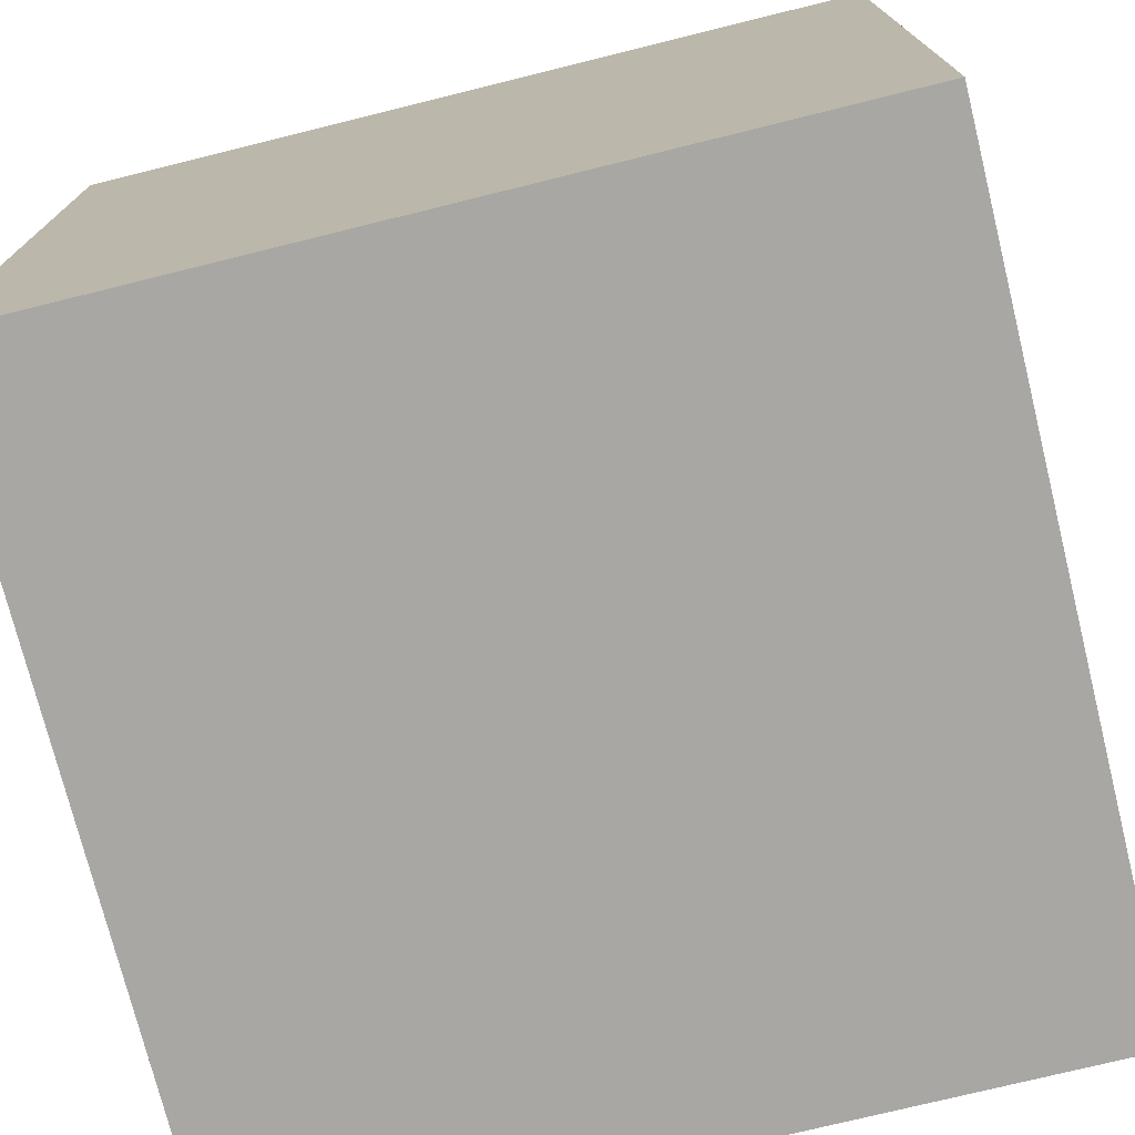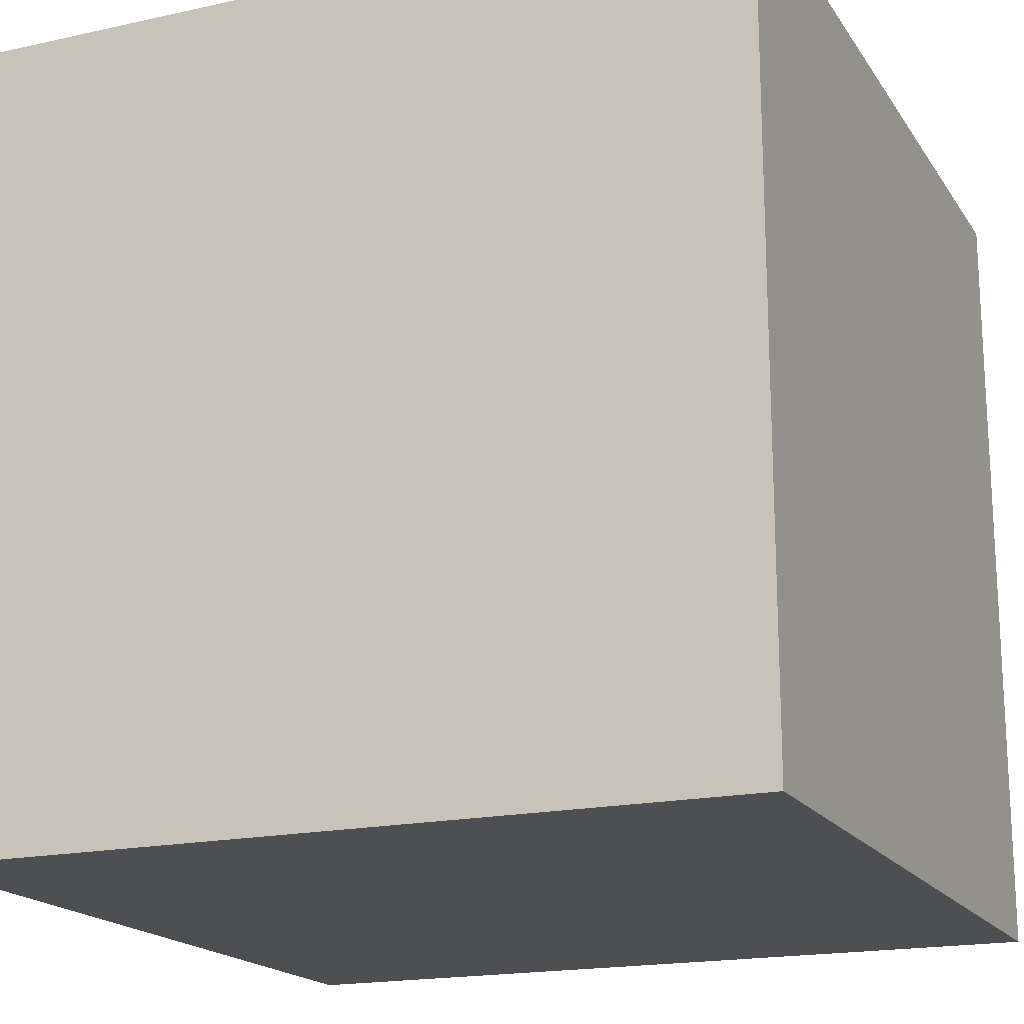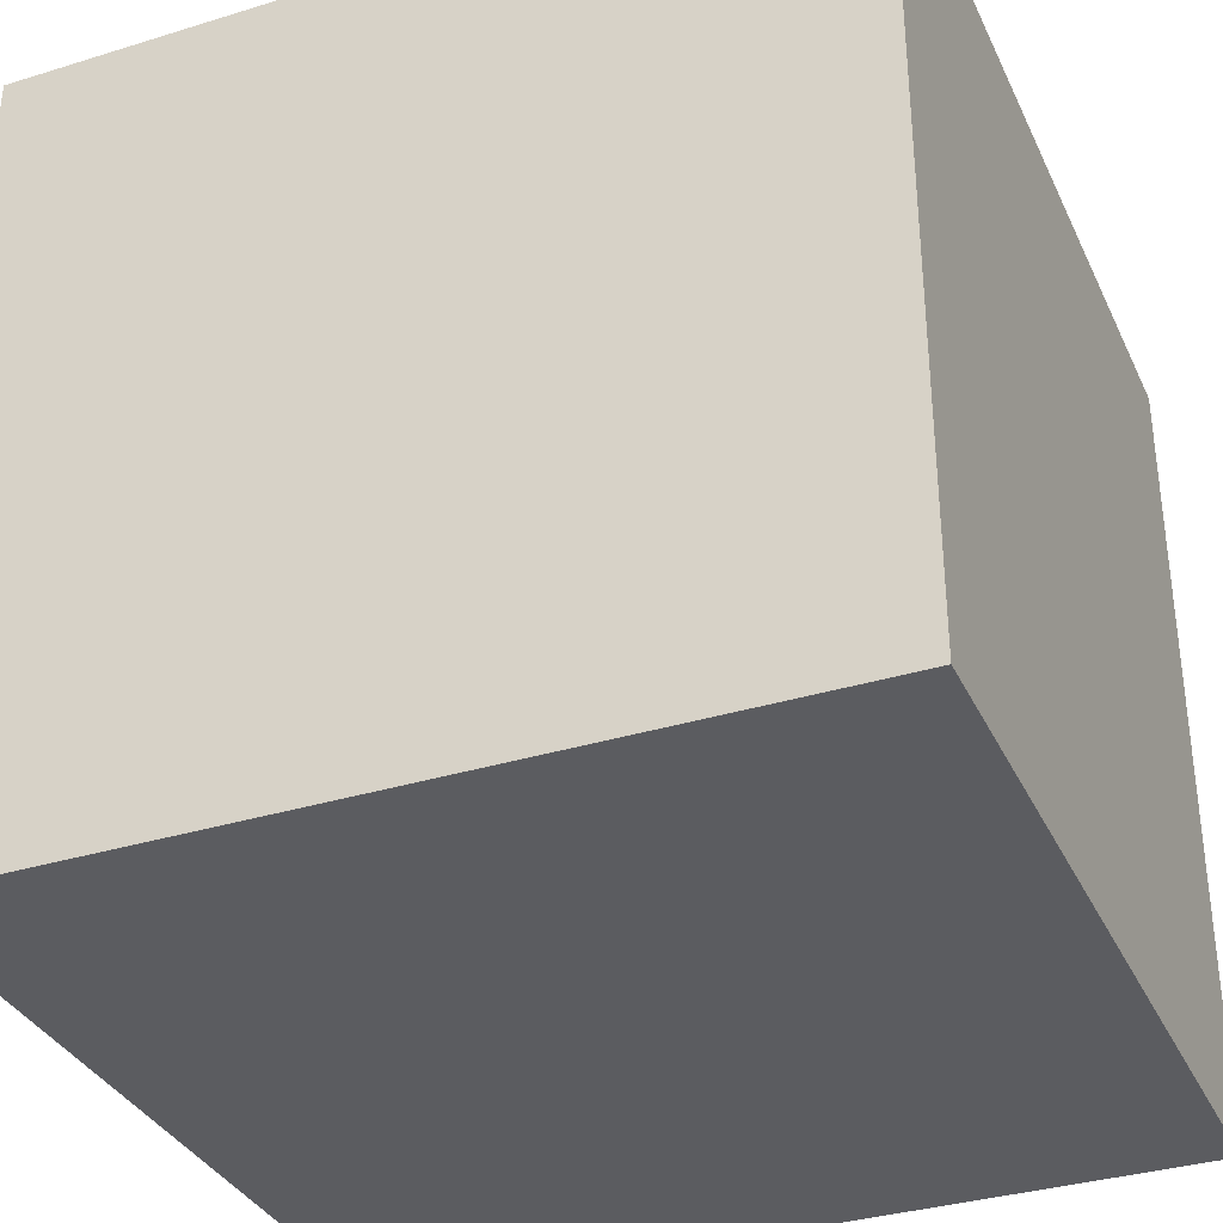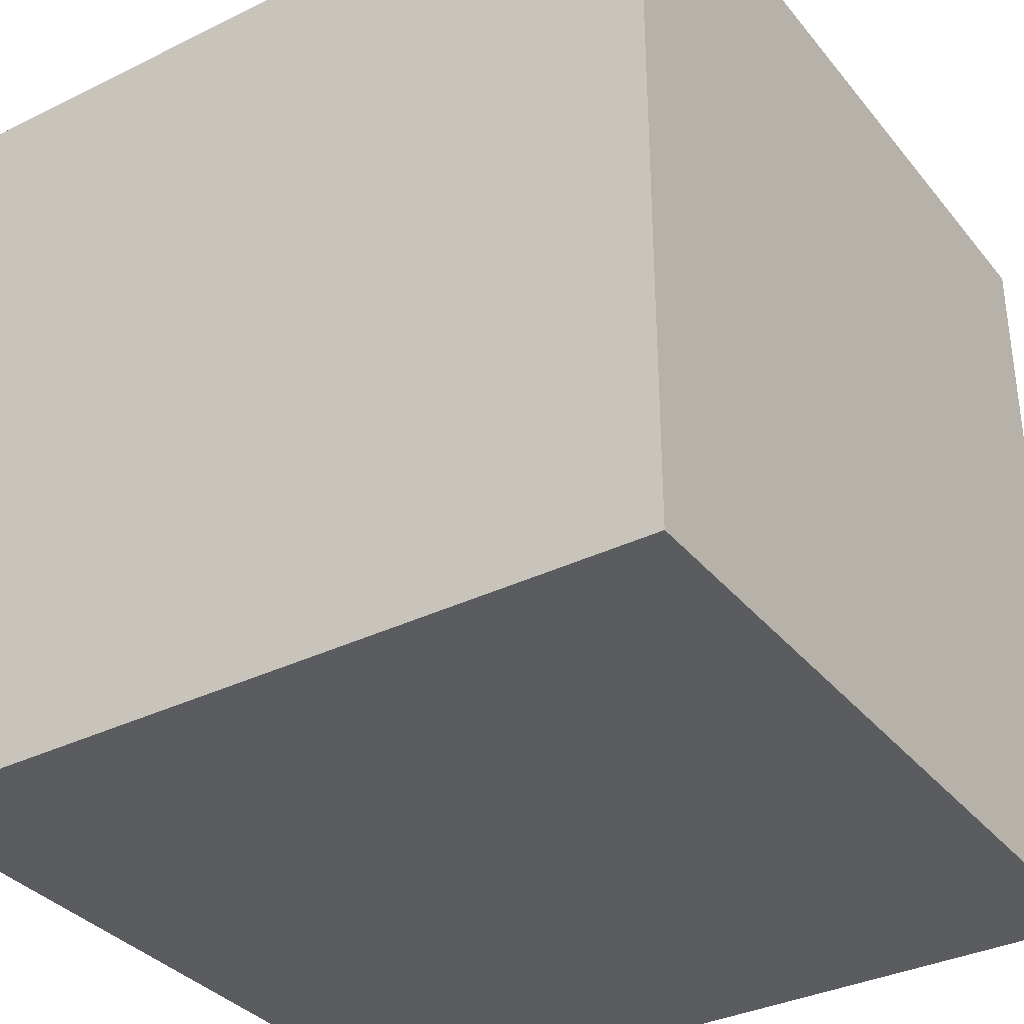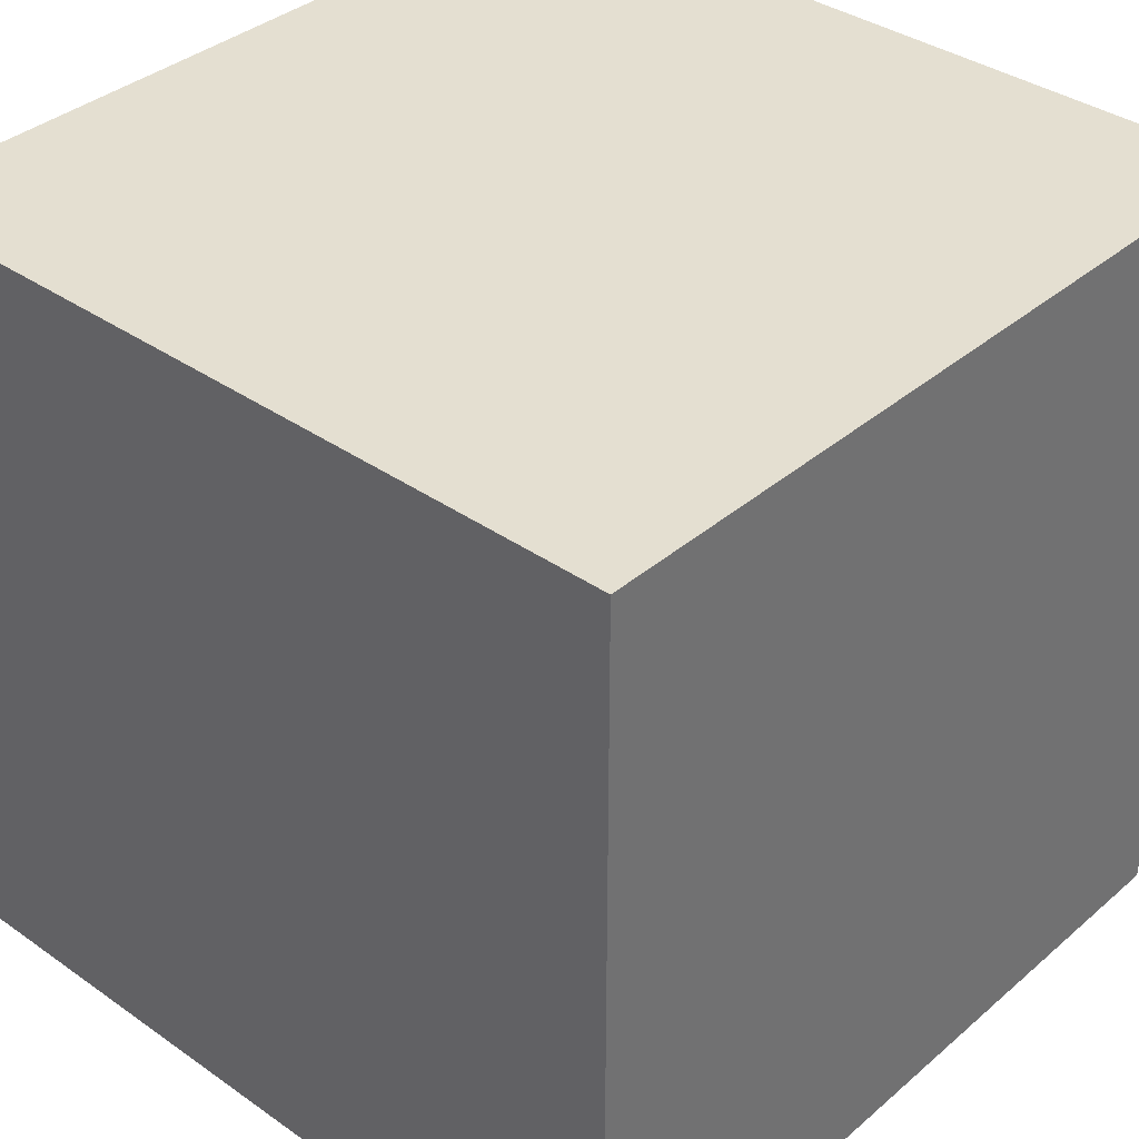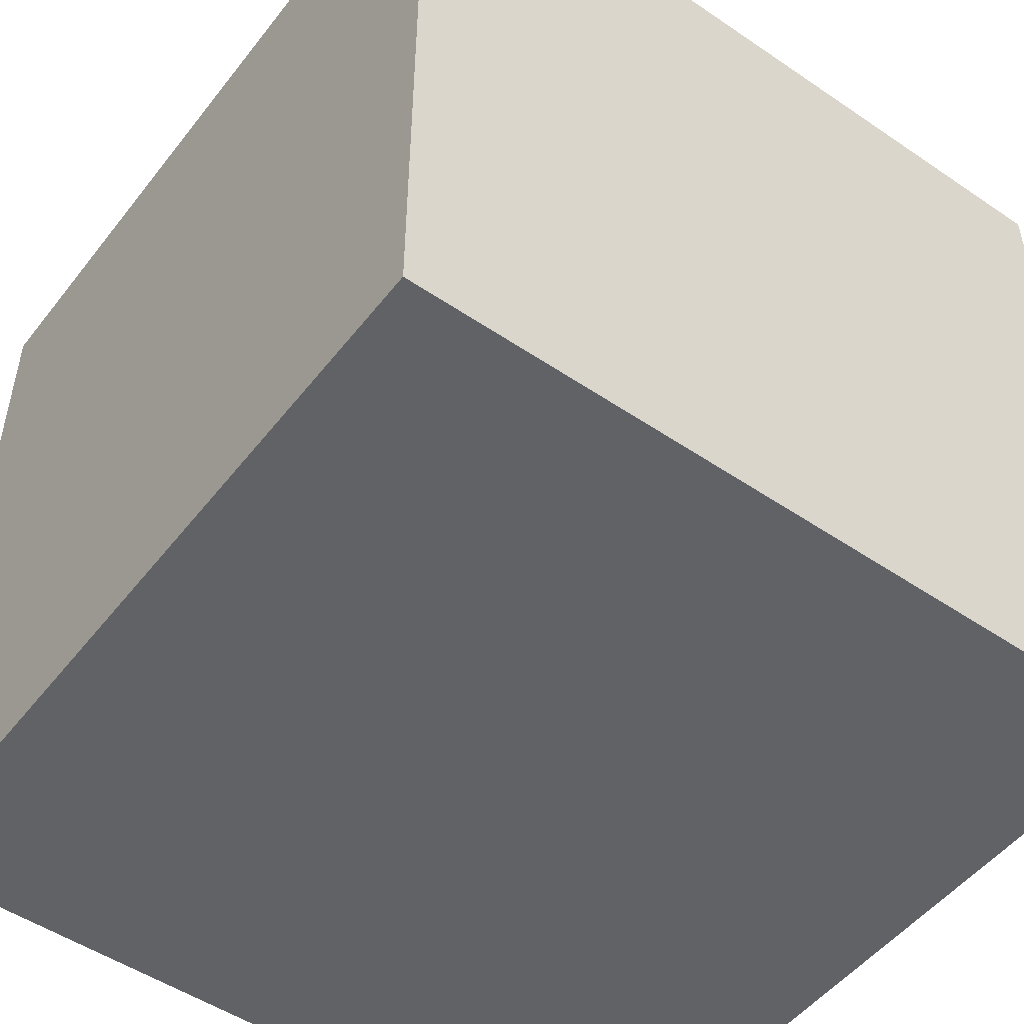
<metadata>
{"format":"obj","ext":"obj","renderer":"f3d","projection":"perspective","resolution":1024,"background":"white","views":[{"elev":-74.6,"azim":103.9,"up":"+Y"},{"elev":-18.2,"azim":-66.8,"up":"+Y"},{"elev":-34.5,"azim":112.5,"up":"+Z"},{"elev":-34.7,"azim":-146.7,"up":"+Y"},{"elev":36.7,"azim":132.2,"up":"+Y"},{"elev":-50.6,"azim":-36.6,"up":"+Z"}]}
</metadata>
<code>
o Cube
v 0.25 0.25 -0.25
v 0.25 -0.25 -0.25
v 0.25 0.25 0.25
v 0.25 -0.25 0.25
v -0.25 0.25 -0.25
v -0.25 -0.25 -0.25
v -0.25 0.25 0.25
v -0.25 -0.25 0.25
f 1 5 7 3
f 4 3 7 8
f 8 7 5 6
f 6 2 4 8
f 2 1 3 4
f 6 5 1 2

</code>
